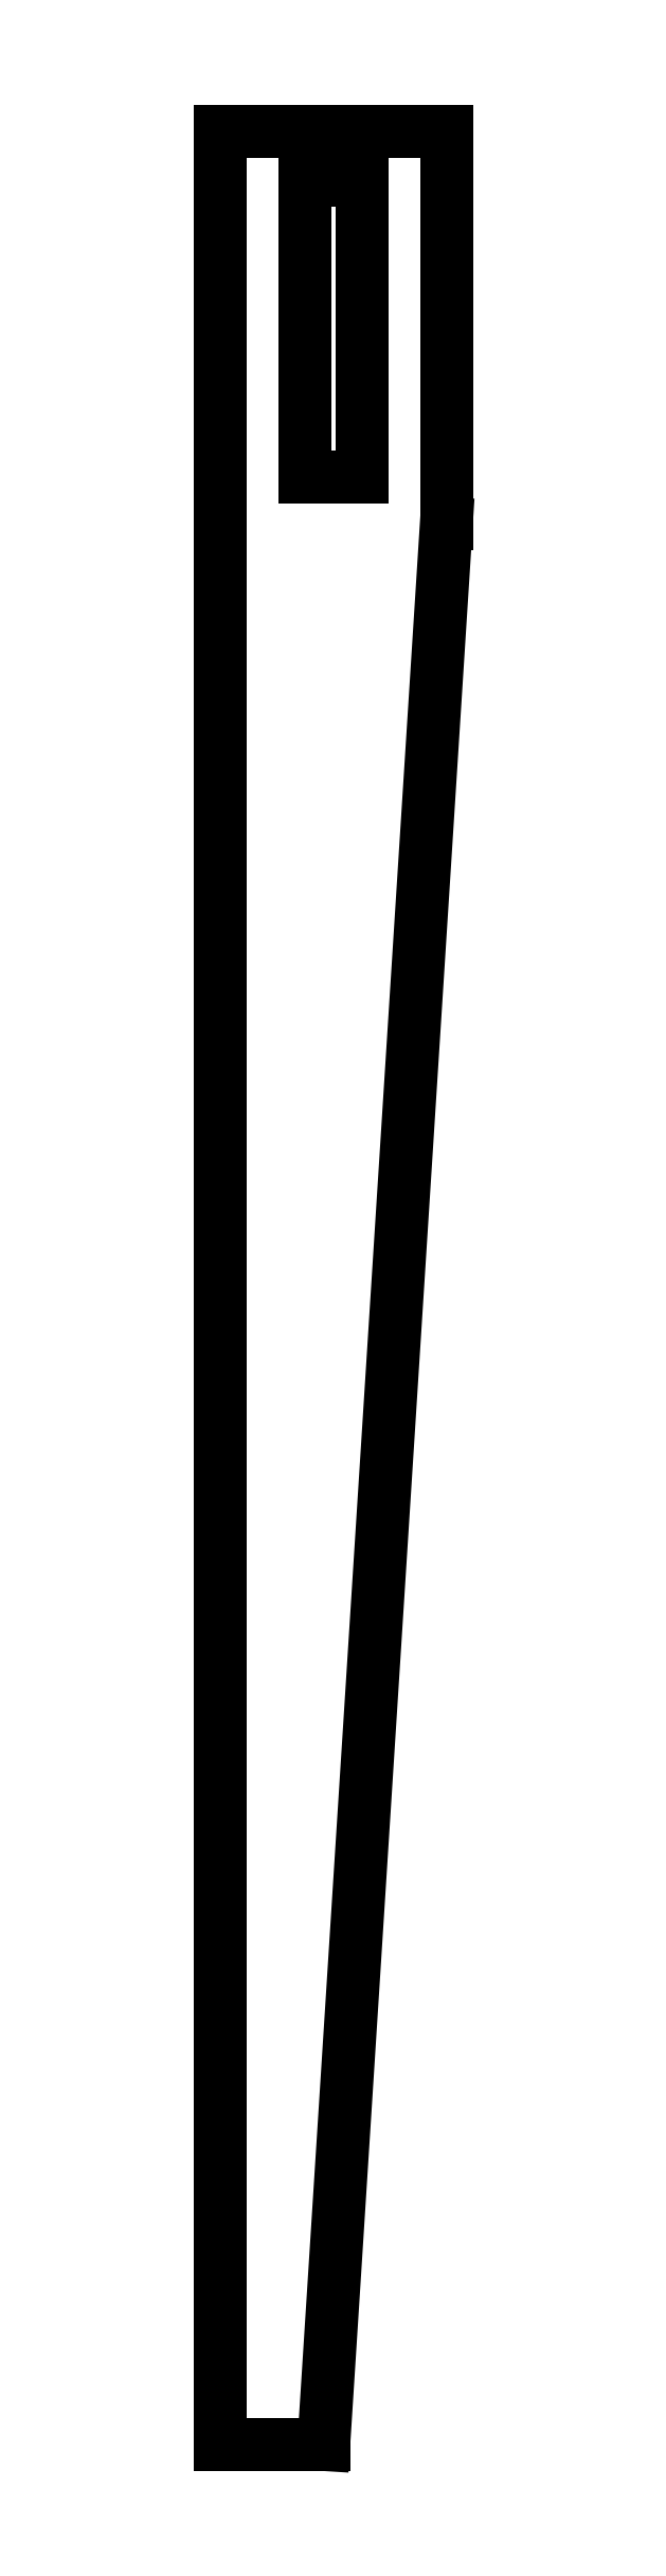
<metadata>
{"format":"dxf","ext":"dxf","renderer":"ezdxf+matplotlib","layout":"modelspace","background":"white","min_lineweight":24,"dpi":150}
</metadata>
<code>
0
SECTION
2
ENTITIES
0
LINE
8
0
10
3.81
20
25.79
11
3.81
21
39
0
LINE
8
0
10
3.81
20
39
11
-3.81
21
39
0
LINE
8
0
10
-3.81
20
39
11
-3.81
21
-39
0
LINE
8
0
10
-3.81
20
-39
11
-0.3305
21
-39
0
LINE
8
0
10
-0.3305
20
-39
11
3.81
21
25.79
0
LINE
8
0
10
-0.95
20
27.35
11
-0.95
21
37.35
0
LINE
8
0
10
-0.95
20
37.35
11
0.95
21
37.35
0
LINE
8
0
10
0.95
20
37.35
11
0.95
21
27.35
0
LINE
8
0
10
0.95
20
27.35
11
-0.95
21
27.35
0
ENDSEC
0
EOF

</code>
